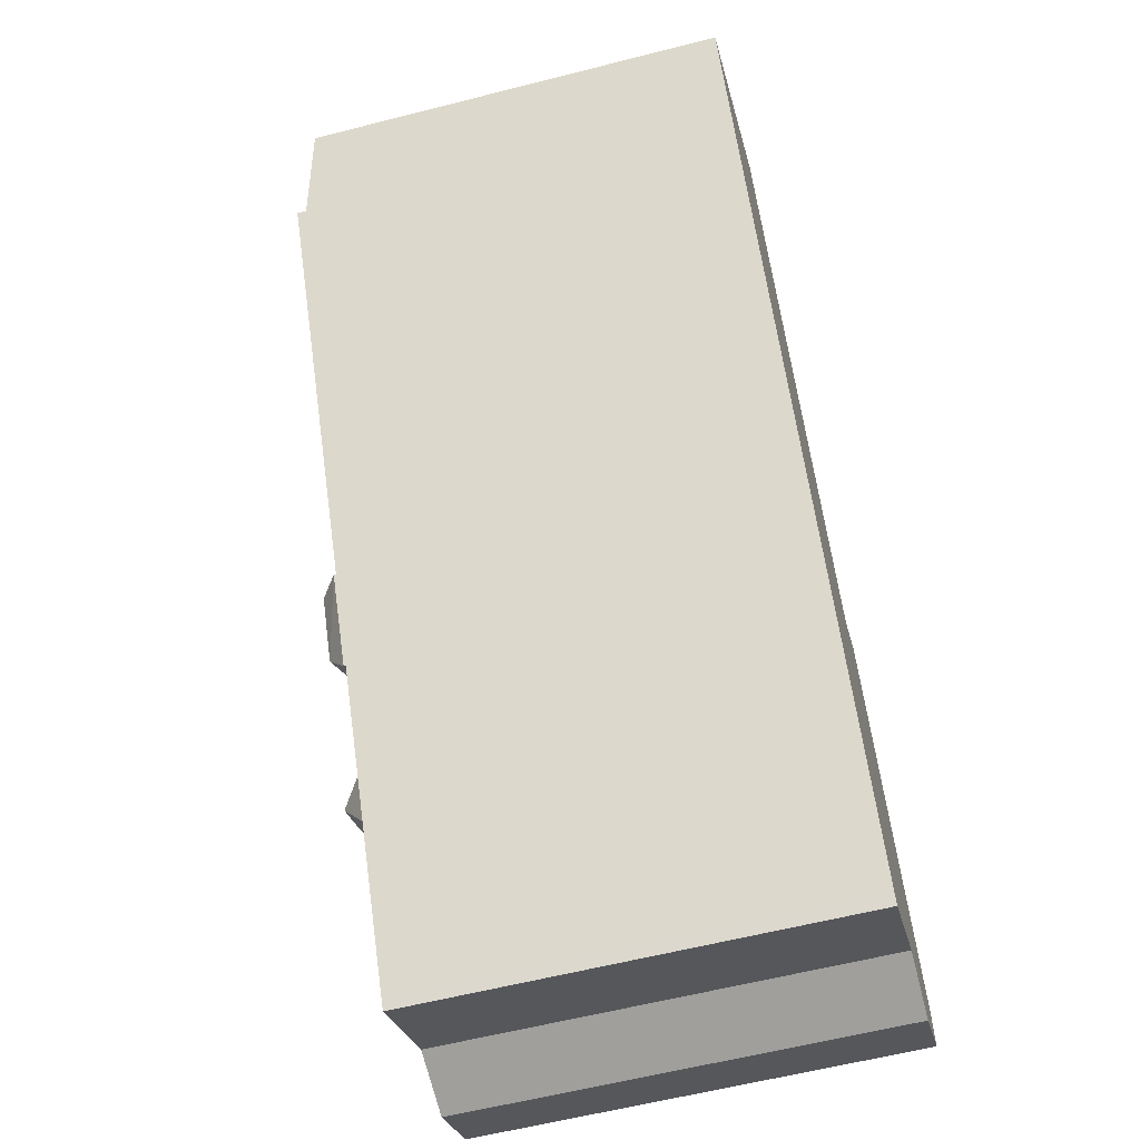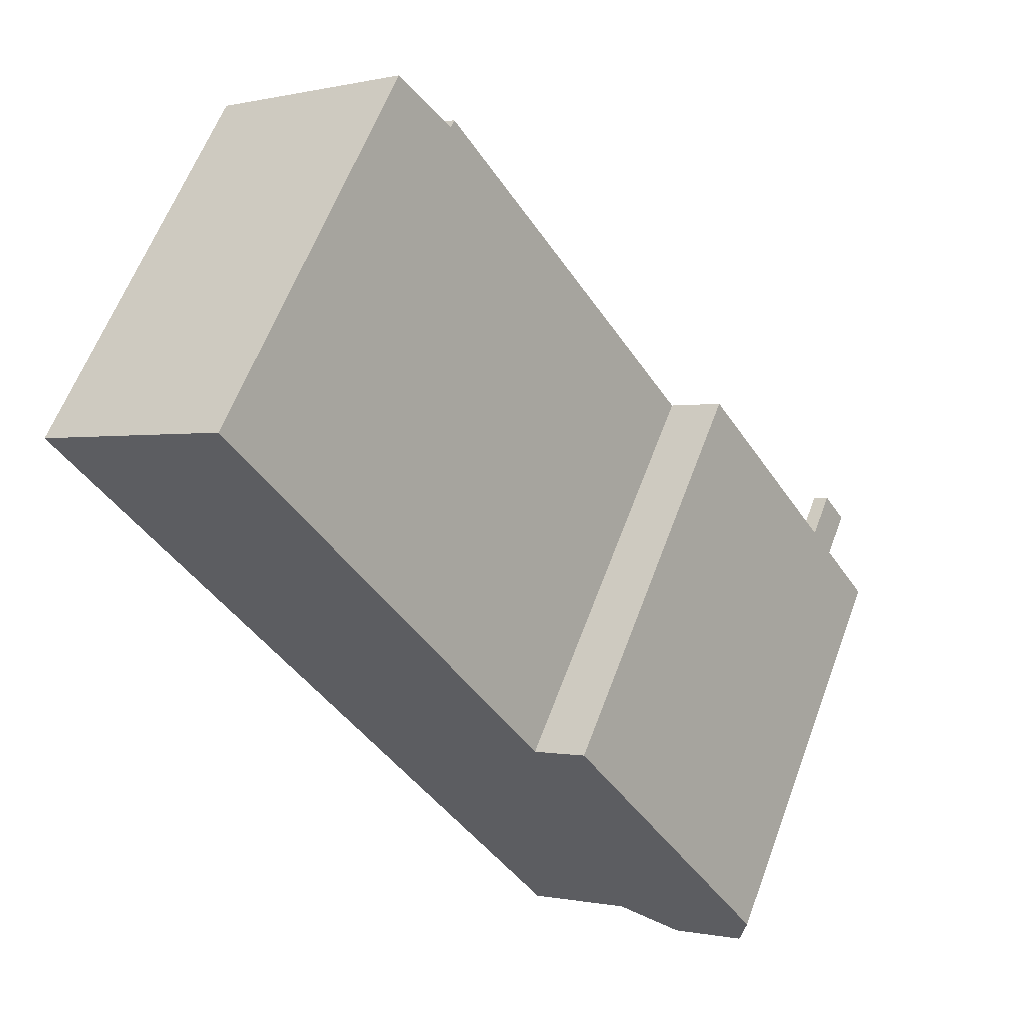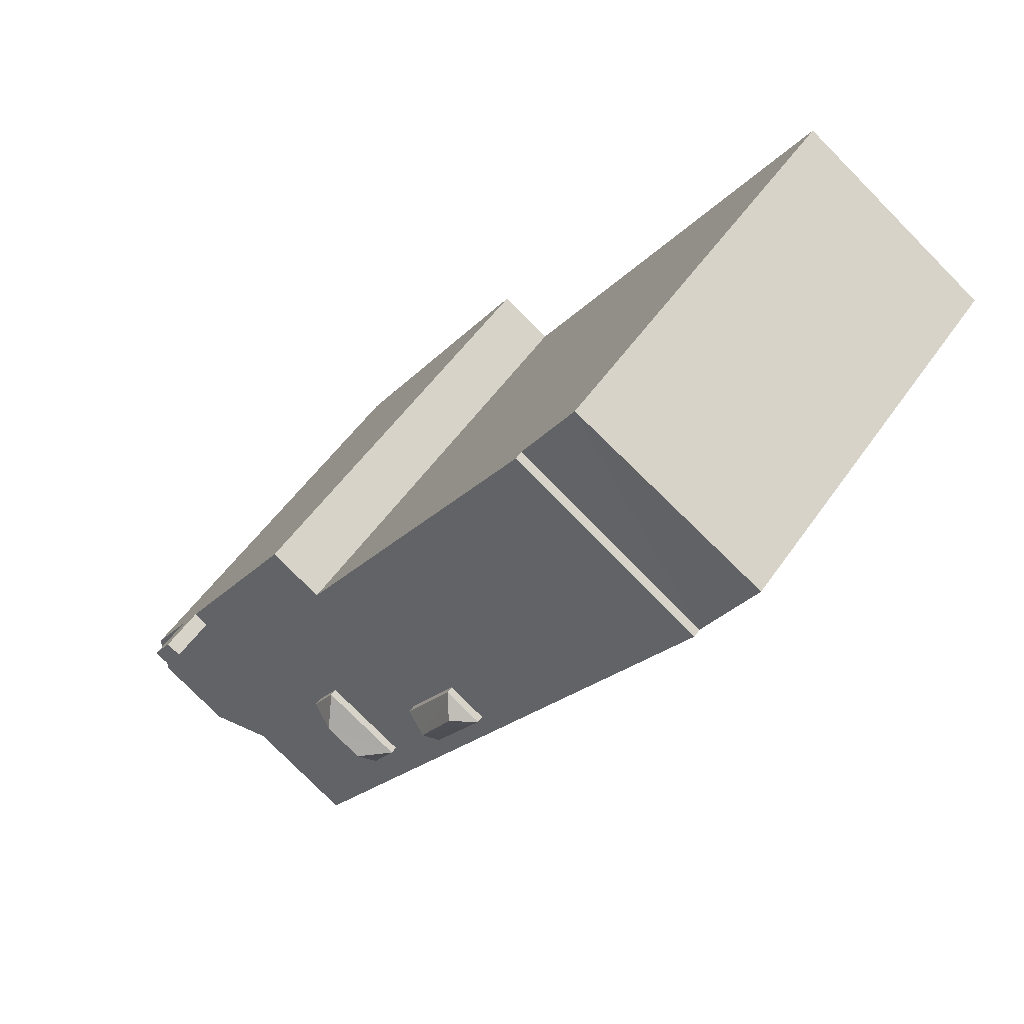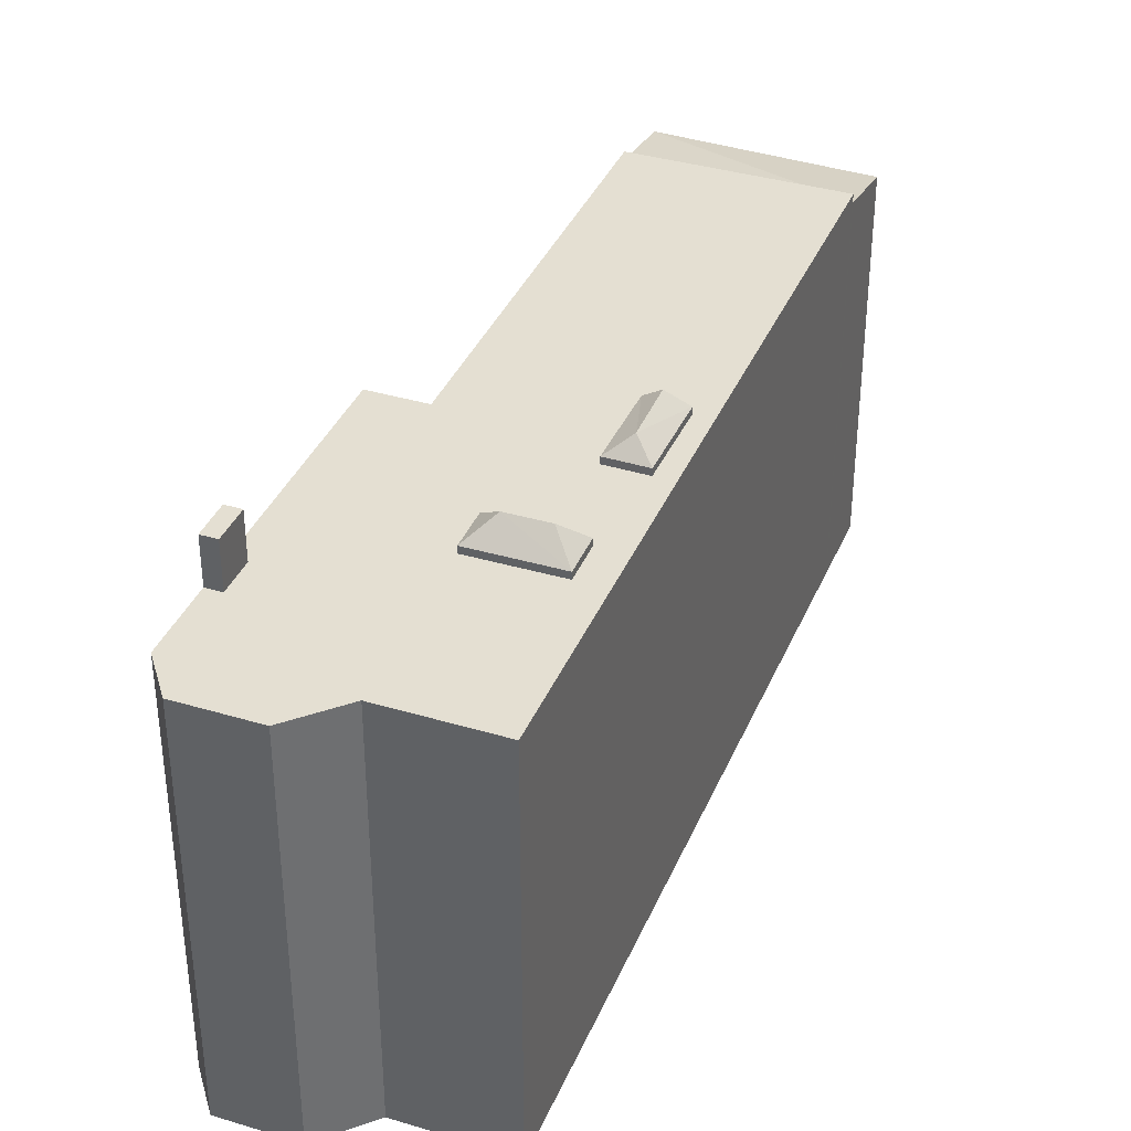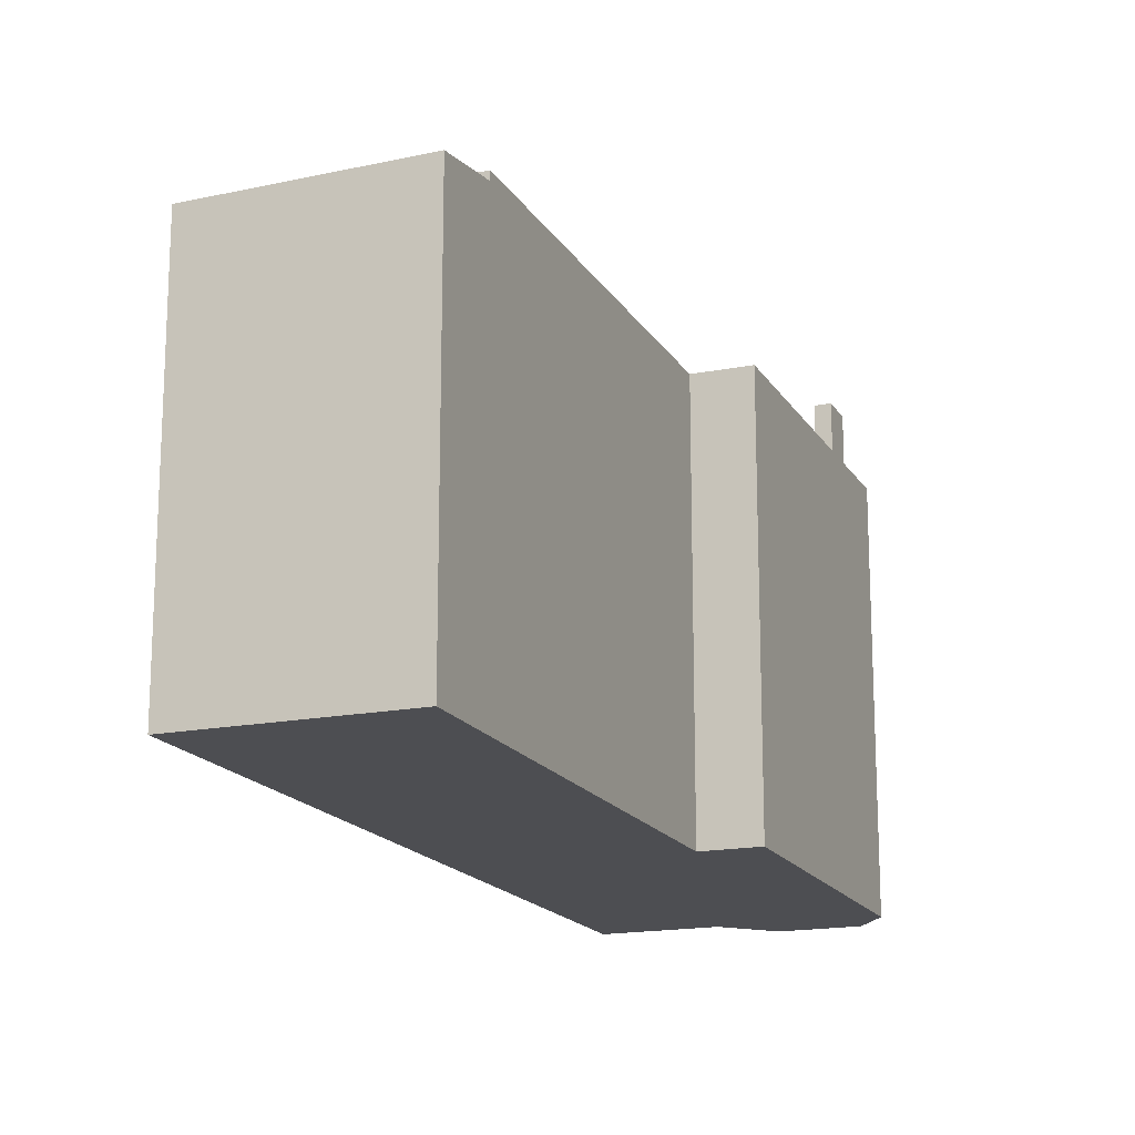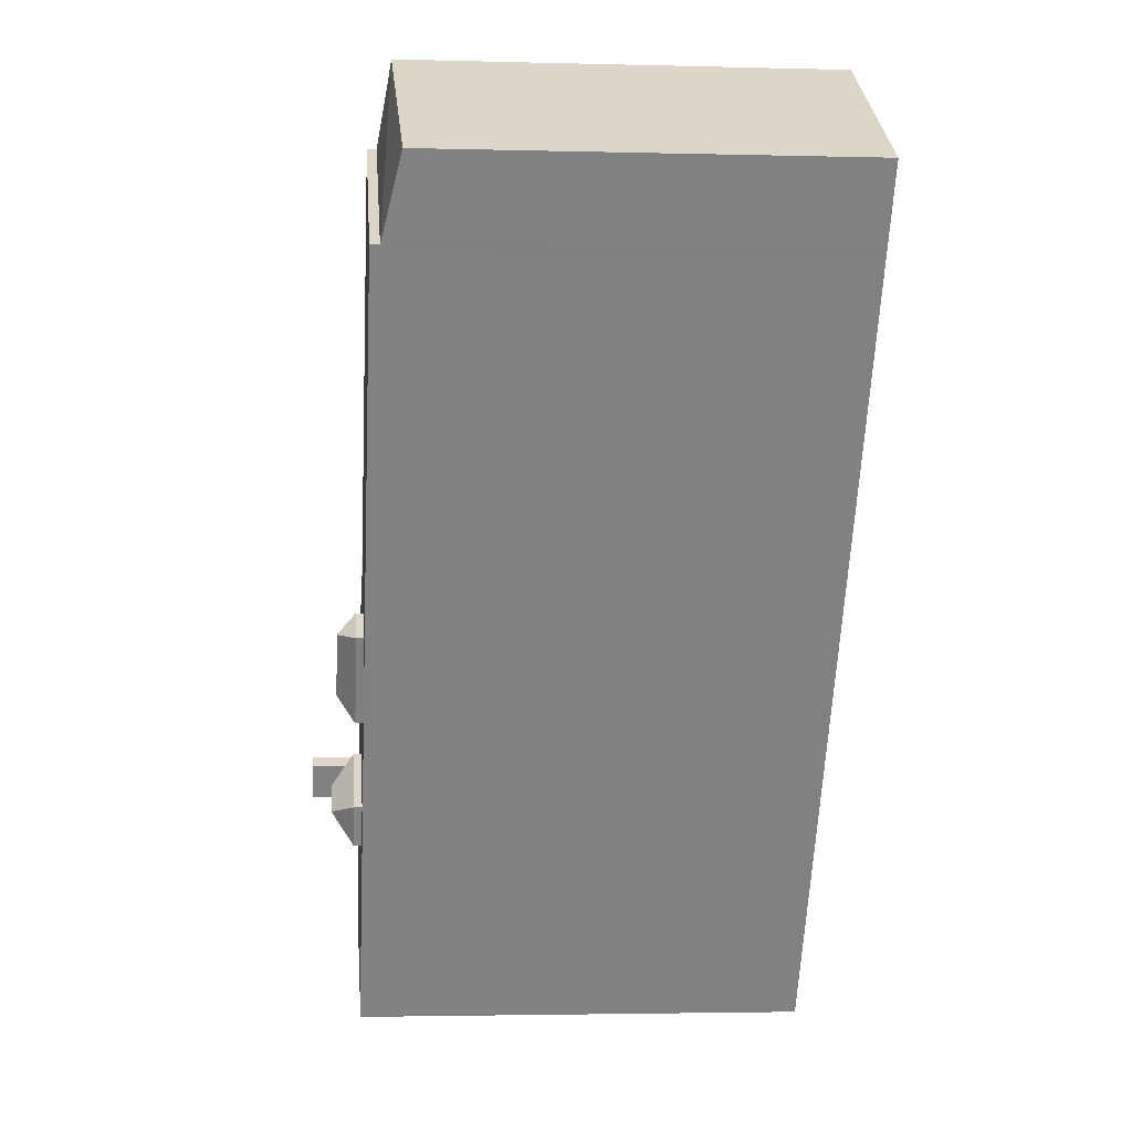
<metadata>
{"format":"obj","ext":"obj","renderer":"f3d","projection":"perspective","resolution":1024,"background":"white","views":[{"elev":-59.6,"azim":-75.3,"up":"+Z"},{"elev":61.2,"azim":20.4,"up":"+Z"},{"elev":51.7,"azim":-146.6,"up":"+Z"},{"elev":37.1,"azim":168.6,"up":"+Y"},{"elev":-17.1,"azim":-11.0,"up":"+Y"},{"elev":-2.8,"azim":-95.3,"up":"+Z"}]}
</metadata>
<code>
v 2.956 5.999 -11.17
v 3.292 5.999 -5.35
v 5.922 5.999 -9.682
v 2.947 5.999 -5.566
v 3.292 5.999 -5.35
v 2.956 5.999 -11.17
v 2.938 5.998 0.2813
v 5.922 5.999 -9.682
v 3.292 5.999 -5.35
v 2.938 5.998 0.2813
v 3.292 5.999 -5.35
v 2.946 5.999 -4.798
v 5.922 5.999 -9.682
v 7.782 5.998 -5.054
v 8.2 5.998 -5.708
v 5.922 5.999 -9.682
v 8.2 5.998 -5.708
v 8.592 5.998 -5.458
v 2.956 5.999 -11.17
v 5.922 5.999 -9.682
v 3.139 5.999 -11.46
v -1.308 5.999 -3.423
v 1.133 5.999 -6.703
v 2.956 5.999 -11.17
v -2.715 5.999 -1.269
v -1.308 5.999 -3.423
v 2.956 5.999 -11.17
v -1.308 5.999 -3.423
v 0.4716 5.999 -5.649
v 1.133 5.999 -6.703
v 1.133 5.999 -6.703
v 2.947 5.999 -5.566
v 2.956 5.999 -11.17
v -0.2934 5.999 -2.759
v 2.631 5.999 -4.296
v 0.4716 5.999 -5.649
v -1.308 5.999 -3.423
v -0.2934 5.999 -2.759
v 0.4716 5.999 -5.649
v -8.67 5.999 7.039
v -1.699 5.999 -0.6057
v -2.715 5.999 -1.269
v -8.67 5.999 7.039
v -2.715 5.999 -1.269
v 2.956 5.999 -11.17
v -8.67 5.999 7.039
v 2.938 5.998 0.2813
v -1.699 5.999 -0.6057
v -1.699 5.999 -0.6057
v 2.631 5.999 -4.296
v -0.2934 5.999 -2.759
v -1.699 5.999 -0.6057
v 2.938 5.998 0.2813
v 2.631 5.999 -4.296
v 2.631 5.999 -4.296
v 2.938 5.998 0.2813
v 2.946 5.999 -4.798
v -8.99 5.999 7.541
v -3.832 5.998 10.89
v -8.67 5.999 7.039
v 5.922 5.999 -9.682
v 9.82 5.998 -7.382
v 7.767 5.999 -10.09
v 7.767 5.999 -10.09
v 9.82 5.998 -7.382
v 9.708 5.998 -8.851
v -9.014 5.999 7.578
v -3.832 5.998 10.89
v -8.99 5.999 7.541
v -8.67 5.999 7.039
v -3.832 5.998 10.89
v 2.938 5.998 0.2813
v 2.938 5.998 0.2813
v 4.352 5.998 1.184
v 7.996 5.998 -4.524
v 5.922 5.999 -9.682
v 7.604 5.998 -4.775
v 7.782 5.998 -5.054
v 2.938 5.998 0.2813
v 7.996 5.998 -4.524
v 7.604 5.998 -4.775
v 2.938 5.998 0.2813
v 7.604 5.998 -4.775
v 5.922 5.999 -9.682
v 5.922 5.999 -9.682
v 8.592 5.998 -5.458
v 9.82 5.998 -7.382
v -9.014 5.753 7.578
v -5.082 5.42 12.84
v -3.832 5.753 10.89
v -10.26 5.281 9.536
v -5.082 5.42 12.84
v -9.014 5.753 7.578
v -1.699 6.201 -0.6057
v -0.2934 6.203 -2.759
v -1.103 6.684 -2.704
v -2.051 6.684 -1.169
v -1.699 6.201 -0.6057
v -1.103 6.684 -2.704
v -1.308 6.202 -3.423
v -1.103 6.684 -2.704
v -0.2934 6.203 -2.759
v -2.715 6.201 -1.269
v -1.699 6.201 -0.6057
v -2.051 6.684 -1.169
v -2.715 6.201 -1.269
v -1.103 6.684 -2.704
v -1.308 6.202 -3.423
v -2.715 6.201 -1.269
v -2.051 6.684 -1.169
v -1.103 6.684 -2.704
v 2.346 6.806 -5.15
v 2.631 6.205 -4.296
v 3.292 6.205 -5.35
v 1.133 6.205 -6.703
v 1.311 6.806 -5.792
v 2.346 6.806 -5.15
v 1.133 6.205 -6.703
v 2.346 6.806 -5.15
v 3.292 6.205 -5.35
v 0.4716 6.205 -5.649
v 2.346 6.806 -5.15
v 1.311 6.806 -5.792
v 0.4716 6.205 -5.649
v 2.631 6.205 -4.296
v 2.346 6.806 -5.15
v 0.4716 6.205 -5.649
v 1.311 6.806 -5.792
v 1.133 6.205 -6.703
v 7.604 7.349 -4.775
v 8.592 7.35 -5.458
v 8.2 7.35 -5.708
v 7.604 7.349 -4.775
v 7.996 7.35 -4.524
v 8.592 7.35 -5.458
v -9.014 5.753 7.578
v -3.832 5.753 10.89
v -3.832 5.998 10.89
v -9.014 5.999 7.578
v -3.832 -5.985 10.89
v 2.938 -5.985 0.2813
v 2.938 5.998 0.2813
v -3.832 5.753 10.89
v -3.832 5.998 10.89
v -3.832 5.753 10.89
v 2.938 5.998 0.2813
v -4.457 -5.985 11.87
v -3.832 -5.985 10.89
v -3.832 5.753 10.89
v -5.082 5.42 12.84
v -5.082 -5.985 12.84
v -4.457 -5.985 11.87
v -5.082 5.42 12.84
v -4.457 -5.985 11.87
v -3.832 5.753 10.89
v 3.645 -5.985 0.7328
v 4.352 -5.985 1.184
v 4.352 5.998 1.184
v 2.938 5.998 0.2813
v 2.938 -5.985 0.2813
v 3.645 -5.985 0.7328
v 2.938 5.998 0.2813
v 3.645 -5.985 0.7328
v 4.352 5.998 1.184
v 4.352 -5.985 1.184
v 7.996 -5.985 -4.524
v 7.996 5.998 -4.524
v 4.352 5.998 1.184
v 7.996 -5.985 -4.524
v 8.592 -5.985 -5.458
v 8.592 5.998 -5.458
v 7.996 5.998 -4.524
v 9.206 -5.985 -6.42
v 9.82 -5.985 -7.382
v 9.82 5.998 -7.382
v 8.592 5.998 -5.458
v 8.592 -5.985 -5.458
v 9.206 -5.985 -6.42
v 8.592 5.998 -5.458
v 9.206 -5.985 -6.42
v 9.82 5.998 -7.382
v 7.996 5.998 -4.524
v 8.592 5.998 -5.458
v 8.592 7.35 -5.458
v 7.996 7.35 -4.524
v 9.708 5.998 -8.851
v 9.764 -5.985 -8.116
v 9.708 -5.985 -8.851
v 9.764 -5.985 -8.116
v 9.82 5.998 -7.382
v 9.82 -5.985 -7.382
v 9.708 5.998 -8.851
v 9.82 5.998 -7.382
v 9.764 -5.985 -8.116
v 7.767 5.999 -10.09
v 9.708 5.998 -8.851
v 9.708 -5.985 -8.851
v 7.767 -5.985 -10.09
v 5.922 5.999 -9.682
v 6.844 -5.985 -9.886
v 5.922 -5.985 -9.682
v 6.844 -5.985 -9.886
v 7.767 5.999 -10.09
v 7.767 -5.985 -10.09
v 5.922 5.999 -9.682
v 7.767 5.999 -10.09
v 6.844 -5.985 -9.886
v 3.139 5.999 -11.46
v 5.922 5.999 -9.682
v 5.922 -5.985 -9.682
v 3.139 -5.985 -11.46
v 2.956 5.999 -11.17
v 3.047 -5.985 -11.31
v 2.956 -5.985 -11.17
v 3.047 -5.985 -11.31
v 3.139 5.999 -11.46
v 3.139 -5.985 -11.46
v 2.956 5.999 -11.17
v 3.139 5.999 -11.46
v 3.047 -5.985 -11.31
v -8.67 5.999 7.039
v 2.956 5.999 -11.17
v 2.956 -5.985 -11.17
v -8.67 -5.985 7.039
v -8.99 5.999 7.541
v -8.67 5.999 7.039
v -8.67 -5.985 7.039
v -8.99 -5.985 7.541
v -9.014 5.999 7.578
v -8.99 5.999 7.541
v -9.014 5.753 7.578
v -9.014 5.753 7.578
v -8.99 5.999 7.541
v -8.99 -5.985 7.541
v -9.014 -5.985 7.578
v -10.26 5.281 9.536
v -9.639 -5.985 8.557
v -10.26 -5.985 9.536
v -9.639 -5.985 8.557
v -9.014 5.753 7.578
v -9.014 -5.985 7.578
v -10.26 5.281 9.536
v -9.014 5.753 7.578
v -9.639 -5.985 8.557
v -10.26 -5.985 9.536
v -5.082 -5.985 12.84
v -5.082 5.42 12.84
v -10.26 5.281 9.536
v -1.699 5.999 -0.6057
v -0.2934 5.999 -2.759
v -0.2934 6.203 -2.759
v -1.699 6.201 -0.6057
v -1.308 6.202 -3.423
v -0.2934 6.203 -2.759
v -0.2934 5.999 -2.759
v -1.308 5.999 -3.423
v -2.715 5.999 -1.269
v -1.699 5.999 -0.6057
v -1.699 6.201 -0.6057
v -2.715 6.201 -1.269
v -2.715 6.201 -1.269
v -1.308 6.202 -3.423
v -1.308 5.999 -3.423
v -2.715 5.999 -1.269
v 2.946 5.999 -4.798
v 3.292 5.999 -5.35
v 3.292 6.205 -5.35
v 2.631 6.205 -4.296
v 2.631 5.999 -4.296
v 2.946 5.999 -4.798
v 2.631 6.205 -4.296
v 2.946 5.999 -4.798
v 3.292 6.205 -5.35
v 1.133 6.205 -6.703
v 2.947 5.999 -5.566
v 1.133 5.999 -6.703
v 2.947 5.999 -5.566
v 3.292 6.205 -5.35
v 3.292 5.999 -5.35
v 1.133 6.205 -6.703
v 3.292 6.205 -5.35
v 2.947 5.999 -5.566
v 0.4716 5.999 -5.649
v 2.631 5.999 -4.296
v 2.631 6.205 -4.296
v 0.4716 6.205 -5.649
v 0.4716 6.205 -5.649
v 1.133 6.205 -6.703
v 1.133 5.999 -6.703
v 0.4716 5.999 -5.649
v 8.2 7.35 -5.708
v 8.592 7.35 -5.458
v 8.592 5.998 -5.458
v 8.2 5.998 -5.708
v 7.604 7.349 -4.775
v 7.782 5.998 -5.054
v 7.604 5.998 -4.775
v 7.782 5.998 -5.054
v 8.2 7.35 -5.708
v 8.2 5.998 -5.708
v 7.604 7.349 -4.775
v 8.2 7.35 -5.708
v 7.782 5.998 -5.054
v 7.604 5.998 -4.775
v 7.996 5.998 -4.524
v 7.996 7.35 -4.524
v 7.604 7.349 -4.775
v -9.639 -5.985 8.557
v -9.014 -5.985 7.578
v -8.99 -5.985 7.541
v -8.67 -5.985 7.039
v 2.956 -5.985 -11.17
v 3.047 -5.985 -11.31
v 3.139 -5.985 -11.46
v 5.922 -5.985 -9.682
v 6.844 -5.985 -9.886
v 7.767 -5.985 -10.09
v 9.708 -5.985 -8.851
v 9.764 -5.985 -8.116
v 9.82 -5.985 -7.382
v 9.206 -5.985 -6.42
v 8.592 -5.985 -5.458
v 7.996 -5.985 -4.524
v 4.352 -5.985 1.184
v 3.645 -5.985 0.7328
v 2.938 -5.985 0.2813
v -3.832 -5.985 10.89
v -4.457 -5.985 11.87
v -5.082 -5.985 12.84
v -10.26 -5.985 9.536
g CDNNDG02_0007300
f 1 2 3
f 4 5 6
f 7 8 9
f 10 11 12
f 13 14 15
f 16 17 18
f 19 20 21
f 22 23 24
f 25 26 27
f 28 29 30
f 31 32 33
f 34 35 36
f 37 38 39
f 40 41 42
f 43 44 45
f 46 47 48
f 49 50 51
f 52 53 54
f 55 56 57
f 58 59 60
f 61 62 63
f 64 65 66
f 67 68 69
f 70 71 72
f 73 74 75
f 76 77 78
f 79 80 81
f 82 83 84
f 85 86 87
f 88 89 90
f 91 92 93
f 94 95 96
f 97 98 99
f 100 101 102
f 103 104 105
f 106 107 108
f 109 110 111
f 112 113 114
f 115 116 117
f 118 119 120
f 121 122 123
f 124 125 126
f 127 128 129
f 130 131 132
f 133 134 135
f 136 138 139
f 136 137 138
f 143 140 141
f 141 142 143
f 144 145 146
f 147 148 149
f 150 151 152
f 153 154 155
f 156 157 158
f 159 160 161
f 162 163 164
f 166 167 168
f 165 166 168
f 170 171 172
f 169 170 172
f 173 174 175
f 176 177 178
f 179 180 181
f 183 184 185
f 182 183 185
f 186 187 188
f 189 190 191
f 192 193 194
f 196 197 198
f 195 196 198
f 199 200 201
f 202 203 204
f 205 206 207
f 210 211 209
f 208 209 211
f 212 213 214
f 215 216 217
f 218 219 220
f 221 223 224
f 221 222 223
f 225 227 228
f 225 226 227
f 229 230 231
f 235 232 234
f 234 232 233
f 236 237 238
f 239 240 241
f 242 243 244
f 246 247 248
f 248 245 246
f 252 249 250
f 250 251 252
f 256 253 255
f 254 255 253
f 260 257 259
f 259 257 258
f 261 263 264
f 261 262 263
f 265 266 267
f 268 269 270
f 271 272 273
f 274 275 276
f 277 278 279
f 280 281 282
f 283 285 286
f 283 284 285
f 290 287 289
f 289 287 288
f 293 294 292
f 291 292 294
f 295 296 297
f 298 299 300
f 301 302 303
f 305 306 307
f 307 304 305
f 330 308 329
f 329 308 328
f 318 319 317
f 319 320 321
f 315 322 323
f 316 317 319
f 312 313 315
f 313 314 315
f 328 308 309
f 321 316 319
f 315 316 321
f 315 321 322
f 327 328 309
f 325 326 323
f 326 312 315
f 325 323 324
f 323 326 315
f 326 311 312
f 327 311 326
f 310 311 327
f 310 327 309

</code>
